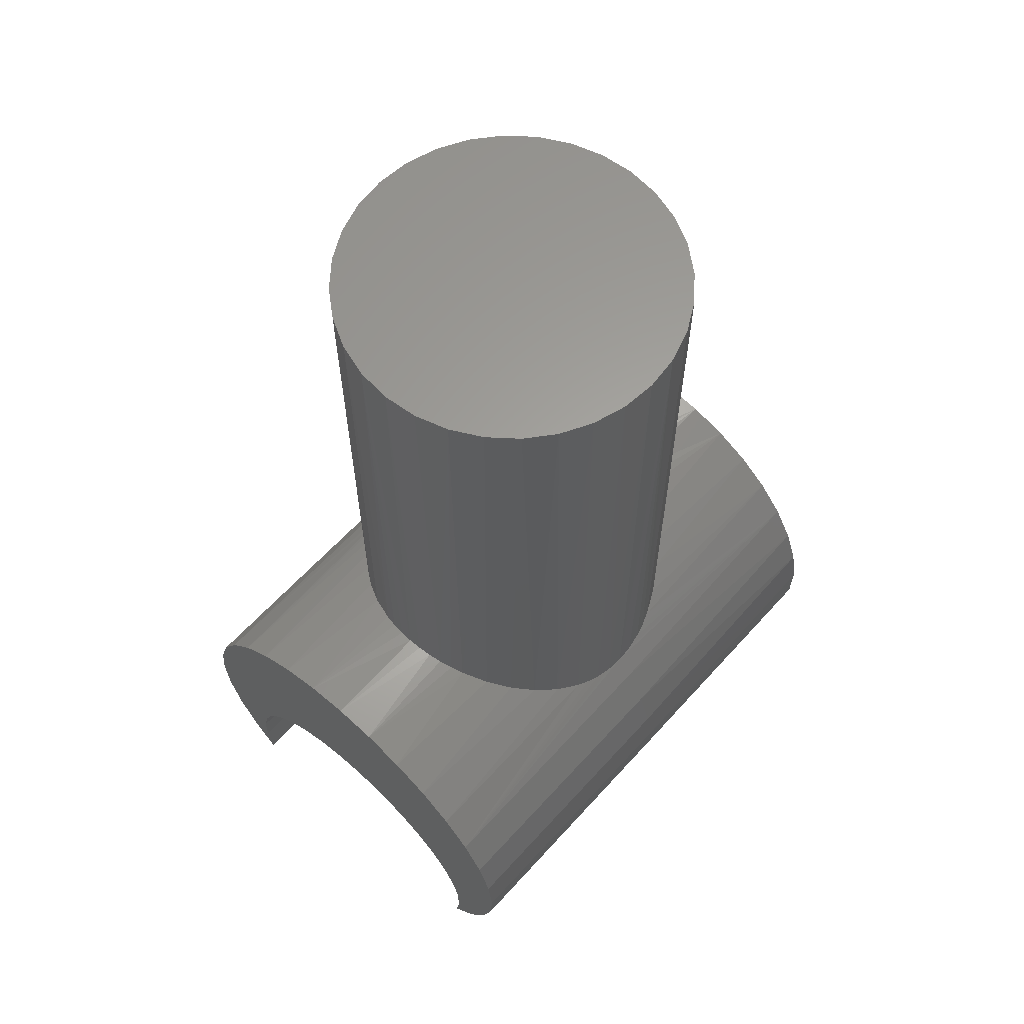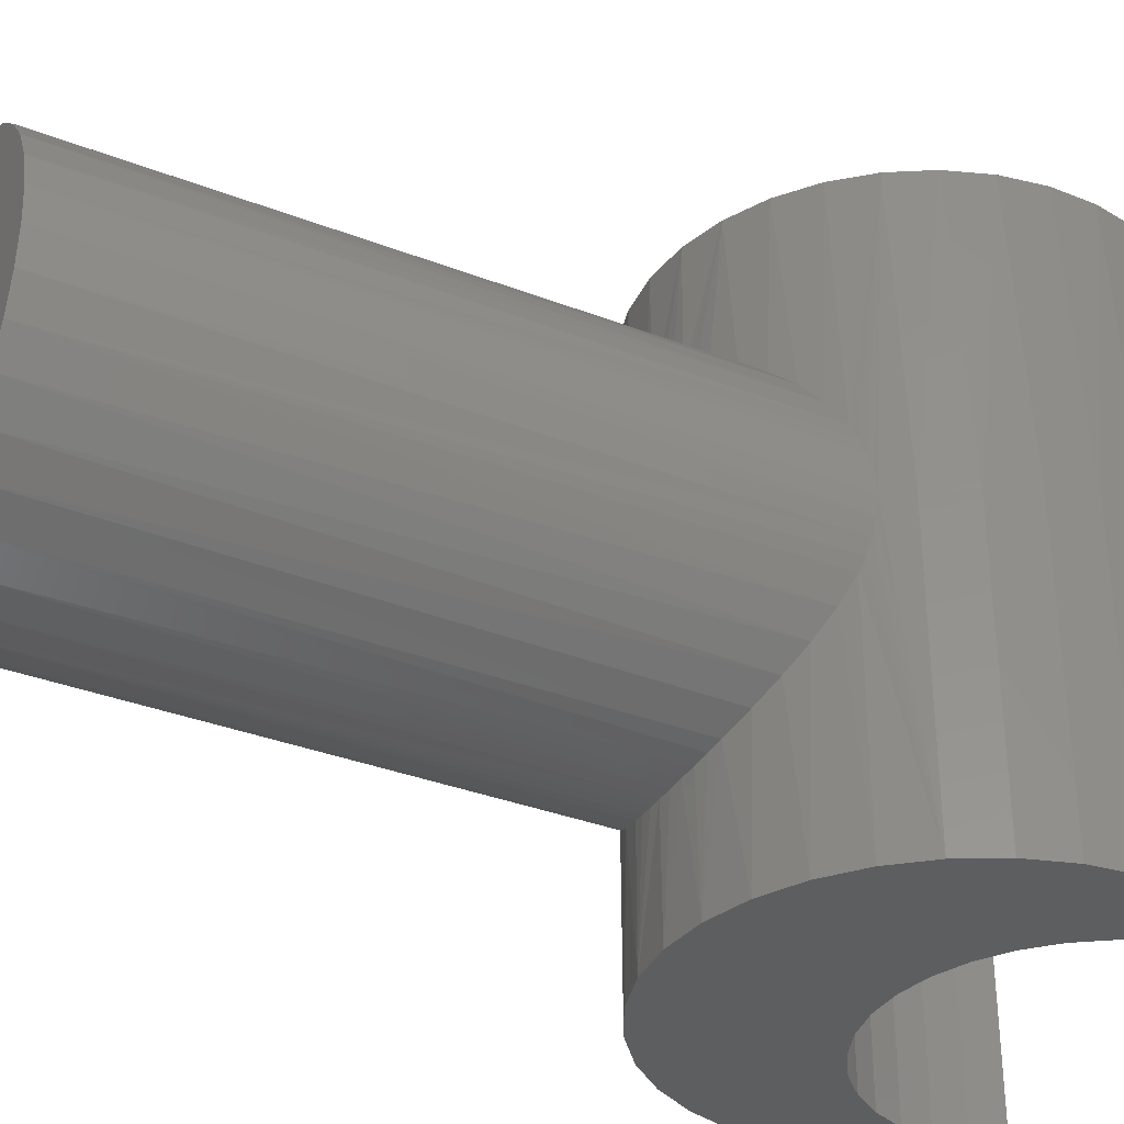
<metadata>
{"format":"stl","ext":"stl","renderer":"f3d","projection":"perspective","resolution":1024,"background":"white","views":[{"elev":61.9,"azim":42.1,"up":"+Z"},{"elev":-34.7,"azim":62.6,"up":"+Y"}]}
</metadata>
<code>
# stl→obj: 337 verts, 670 faces
v -0.1751 0.1036 0.04344
v -0.1895 0.07347 0.03016
v -0.1875 0.07855 0.75
v -0.1685 0.114 0.75
v -0.1563 0.1305 0.05811
v -0.143 0.1451 0.75
v -0.1341 0.1535 0.0724
v -0.1119 0.1707 0.75
v -0.04895 0.1988 0.104
v -0.07995 0.1881 0.09623
v -0.07641 0.1896 0.75
v -0.03791 0.2013 0.75
v -0.03289 0.2023 0.1066
v 0.1385 0.1535 0.07227
v 0.1121 0.1733 0.08566
v 0.1162 0.1707 0.75
v 0.1473 0.1451 0.75
v 0.1612 0.1298 0.05758
v 0.1728 0.114 0.75
v 0.1798 0.1028 0.04289
v 0.1918 0.07855 0.75
v 0.1935 0.07417 0.03026
v -0.1992 0.04004 0.75
v -0.1963 0.05246 0.02321
v -0.2009 0.03032 0.01824
v -0.2026 0.01525 0.01626
v -0.2031 2.514e-17 0.01569
v -0.2031 2.514e-17 0.75
v 0.2035 0.04004 0.75
v 0.2074 0 0.75
v 0.2074 0 0.01551
v 0.2063 0.02167 0.01665
v 0.2029 0.04283 0.02056
v 0.1988 0.05879 0.02491
v -0.1082 0.1731 0.08557
v 0.002138 0.2053 0.75
v 0.0002342 0.2053 0.1089
v -0.01642 0.2044 0.1082
v 0.04218 0.2013 0.75
v 0.03378 0.2028 0.107
v 0.01684 0.2047 0.1085
v 0.08069 0.1896 0.75
v 0.06661 0.1949 0.1011
v 0.05044 0.1995 0.1045
v 0.08212 0.189 0.09684
v 0.1612 -0.1298 0.05758
v 0.1798 -0.1028 0.04289
v 0.1728 -0.114 0.75
v 0.1473 -0.1451 0.75
v 0.1385 -0.1535 0.07227
v 0.1162 -0.1707 0.75
v 0.03378 -0.2028 0.107
v 0.05044 -0.1995 0.1045
v 0.04218 -0.2013 0.75
v 0.01684 -0.2047 0.1085
v 0.002138 -0.2053 0.75
v 0.0002342 -0.2053 0.1089
v -0.1341 -0.1535 0.0724
v -0.1082 -0.1731 0.08557
v -0.1119 -0.1707 0.75
v -0.143 -0.1451 0.75
v -0.1563 -0.1305 0.05811
v -0.1685 -0.114 0.75
v -0.1751 -0.1036 0.04344
v -0.1875 -0.07855 0.75
v -0.1963 -0.05246 0.02321
v -0.1992 -0.04004 0.75
v -0.2009 -0.03032 0.01824
v 0.1918 -0.07855 0.75
v 0.1935 -0.07417 0.03026
v 0.1988 -0.05879 0.02491
v 0.2029 -0.04283 0.02056
v 0.2035 -0.04004 0.75
v -0.03791 -0.2013 0.75
v -0.07641 -0.1896 0.75
v -0.04895 -0.1988 0.104
v -0.03289 -0.2023 0.1066
v -0.01642 -0.2044 0.1082
v 0.2063 -0.02167 0.01665
v 0.08069 -0.1896 0.75
v 0.08212 -0.189 0.09684
v 0.1121 -0.1733 0.08566
v 0.06661 -0.1949 0.1011
v -0.07995 -0.1881 0.09623
v -0.1895 -0.07347 0.03016
v -0.2026 -0.01525 0.01626
v 0.1994 0.2812 -0.3516
v 0.1995 0.2841 -0.3515
v 0.2002 0.2897 -0.3507
v -0.223 -1.769e-16 -0.009941
v -0.2688 0.3438 -0.1935
v -0.2662 -1.905e-16 -0.2119
v -0.2704 -1.878e-16 -0.1592
v -0.2697 0.3438 -0.1427
v -0.2644 -1.845e-16 -0.1067
v -0.261 0.3438 -0.09265
v -0.2484 -1.808e-16 -0.05628
v -0.2433 0.3438 -0.04504
v -0.1428 0.3438 0.0672
v -0.04854 0.3438 0.1041
v 0.1015 0.3438 0.09008
v 0.2271 -1.519e-16 -0.009941
v 0.2525 -1.53e-16 -0.05628
v 0.2474 0.3438 -0.04504
v 0.2652 0.3438 -0.09265
v 0.2685 -1.549e-16 -0.1067
v 0.2738 0.3438 -0.1427
v 0.2745 -1.575e-16 -0.1592
v 0.2729 0.3438 -0.1935
v 0.2703 -1.607e-16 -0.2119
v -0.148 -0.3438 0.06386
v -0.1012 -0.3438 0.08854
v -0.05056 -0.3438 0.1037
v 0.05467 -0.3438 0.1037
v 0.1932 -0.3438 0.03062
v 0.2627 0.3438 -0.2433
v 0.2559 -1.643e-16 -0.2628
v 0.2539 0.3424 -0.2677
v -0.2586 0.3438 -0.2433
v -0.2498 0.3424 -0.2677
v -0.2518 -1.925e-16 -0.2628
v -0.2279 -1.938e-16 -0.3099
v -0.2391 0.3384 -0.2905
v -0.227 0.3315 -0.3112
v -0.2215 0.3274 -0.3196
v -0.2158 0.3225 -0.3274
v -0.2102 0.3167 -0.3345
v -0.2067 0.3124 -0.3388
v -0.2034 0.3076 -0.3427
v -0.2007 0.3028 -0.3457
v -0.1984 0.2975 -0.3483
v -0.1967 0.2924 -0.35
v -0.1957 0.2869 -0.3512
v -0.1953 0.2812 -0.3516
v -0.1953 -0.3438 -0.3516
v -0.2279 -0.3438 -0.3099
v -0.217 0.3438 -0.001548
v -0.1831 0.3438 0.0363
v 0.2211 0.3438 -0.001548
v 0.1872 0.3438 0.0363
v 0.232 -1.683e-16 -0.3099
v 0.232 -0.3438 -0.3099
v 0.1994 -0.3438 -0.3516
v 0.2016 0.295 -0.3492
v 0.2036 0.3002 -0.3471
v 0.2075 0.3076 -0.3427
v 0.2108 0.3124 -0.3388
v 0.2143 0.3167 -0.3345
v 0.2199 0.3225 -0.3274
v 0.2256 0.3274 -0.3196
v 0.2311 0.3315 -0.3112
v 0.2432 0.3384 -0.2905
v -0.223 -0.3438 -0.009941
v -0.1891 -0.3438 0.03062
v 0.2271 -0.3438 -0.009941
v -0.09738 0.3438 0.09008
v 0.002056 0.3438 0.1089
v 0.05265 0.3438 0.1041
v 0.1469 0.3438 0.0672
v -0.2518 -0.3438 -0.2628
v -0.2662 -0.3438 -0.2119
v -0.2704 -0.3438 -0.1592
v -0.2644 -0.3438 -0.1067
v -0.2484 -0.3438 -0.05628
v 0.002056 -0.3438 0.1089
v 0.1053 -0.3438 0.08854
v 0.1521 -0.3438 0.06386
v 0.2525 -0.3438 -0.05628
v 0.2685 -0.3438 -0.1067
v 0.2745 -0.3438 -0.1592
v 0.2703 -0.3438 -0.2119
v 0.2559 -0.3438 -0.2628
v -0.2428 0.3438 -0.1941
v 0.1888 0.3438 -0.1093
v 0.1486 0.3438 -0.07685
v 0.002056 0.3438 -0.03293
v -0.04935 0.3438 -0.03794
v -0.09883 0.3438 -0.05276
v -0.1445 0.3438 -0.07685
v -0.1847 0.3438 -0.1093
v -0.2179 0.3438 -0.1489
v 0.05347 0.3438 -0.03794
v 0.1029 0.3438 -0.05276
v 0.2469 0.3438 -0.1941
v 0.222 0.3438 -0.1489
v -0.01756 0.2812 -0.09638
v -0.05606 -0.3438 -0.1039
v -0.05606 0.2812 -0.1039
v -0.09241 -0.3438 -0.1186
v -0.09241 0.2812 -0.1186
v -0.1253 -0.3438 -0.14
v -0.1253 0.2812 -0.14
v -0.1534 -0.3438 -0.1673
v -0.1534 0.2812 -0.1673
v -0.1759 -0.3438 -0.1995
v -0.1759 0.2812 -0.1995
v -0.1917 -0.3438 -0.2354
v -0.1917 0.2812 -0.2354
v -0.2004 -0.3438 -0.2736
v -0.2004 0.2812 -0.2736
v -0.2016 -0.3438 -0.3128
v -0.2016 0.2812 -0.3128
v -0.01756 -0.3438 -0.09638
v 0.02167 0.2812 -0.09638
v 0.02167 -0.3438 -0.09638
v 0.06017 0.2812 -0.1039
v 0.06017 -0.3438 -0.1039
v 0.09652 0.2812 -0.1186
v 0.09652 -0.3438 -0.1186
v 0.1294 0.2812 -0.14
v 0.1294 -0.3438 -0.14
v 0.1576 0.2812 -0.1673
v 0.1576 -0.3438 -0.1673
v 0.18 0.2812 -0.1995
v 0.18 -0.3438 -0.1995
v 0.1958 0.2812 -0.2354
v 0.1958 -0.3438 -0.2354
v 0.2045 0.2812 -0.2736
v 0.2045 -0.3438 -0.2736
v 0.2057 0.2812 -0.3128
v 0.2057 -0.3438 -0.3128
v -0.2395 0.3425 -0.2196
v 0.2436 0.3425 -0.2196
v 0.2069 0.2934 -0.3129
v 0.2162 0.316 -0.3135
v 0.2227 0.3254 -0.2713
v 0.2238 0.3425 -0.1749
v 0.1959 0.3425 -0.1347
v 0.1608 0.3425 -0.1007
v 0.1198 0.3425 -0.07402
v 0.07449 0.3425 -0.05566
v 0.0265 0.3425 -0.0463
v -0.02239 0.3425 -0.0463
v -0.07038 0.3425 -0.05566
v -0.1157 0.3425 -0.07402
v -0.1567 0.3425 -0.1007
v -0.1918 0.3425 -0.1347
v -0.2197 0.3425 -0.1749
v -0.2121 0.316 -0.3135
v -0.2186 0.3254 -0.2713
v -0.2064 0.3052 -0.3132
v -0.2028 0.2934 -0.3129
v 0.2105 0.3052 -0.3132
v 0.2428 0.339 -0.2687
v 0.2321 0.3332 -0.2701
v -0.2387 0.339 -0.2687
v -0.228 0.3332 -0.2701
v 0.2057 0.2934 -0.2735
v 0.2092 0.3052 -0.273
v 0.215 0.316 -0.2723
v 0.197 0.2934 -0.235
v 0.2003 0.3052 -0.2339
v 0.2058 0.316 -0.2321
v 0.2132 0.3254 -0.2296
v 0.2222 0.3332 -0.2267
v 0.2324 0.339 -0.2233
v 0.181 0.2934 -0.1989
v 0.1841 0.3052 -0.1972
v 0.1892 0.316 -0.1943
v 0.1959 0.3254 -0.1905
v 0.2042 0.3332 -0.1859
v 0.2136 0.339 -0.1806
v 0.1585 0.2934 -0.1665
v 0.1612 0.3052 -0.1642
v 0.1656 0.316 -0.1605
v 0.1715 0.3254 -0.1555
v 0.1787 0.3332 -0.1493
v 0.1869 0.339 -0.1423
v 0.1301 0.2934 -0.1391
v 0.1324 0.3052 -0.1363
v 0.136 0.316 -0.1318
v 0.1408 0.3254 -0.1257
v 0.1467 0.3332 -0.1183
v 0.1535 0.339 -0.1099
v 0.09708 0.2934 -0.1175
v 0.09873 0.3052 -0.1144
v 0.1014 0.316 -0.1093
v 0.105 0.3254 -0.1024
v 0.1094 0.3332 -0.09399
v 0.1144 0.339 -0.08441
v 0.06051 0.2934 -0.1027
v 0.06152 0.3052 -0.09932
v 0.06317 0.316 -0.09378
v 0.06538 0.3254 -0.08633
v 0.06808 0.3332 -0.07725
v 0.07115 0.339 -0.0669
v 0.02178 0.2934 -0.09518
v 0.02213 0.3052 -0.09164
v 0.02268 0.316 -0.08589
v 0.02343 0.3254 -0.07816
v 0.02434 0.3332 -0.06873
v 0.02538 0.339 -0.05797
v -0.01767 0.2934 -0.09518
v -0.01801 0.3052 -0.09164
v -0.01857 0.316 -0.08589
v -0.01932 0.3254 -0.07816
v -0.02023 0.3332 -0.06873
v -0.02126 0.339 -0.05797
v -0.0564 0.2934 -0.1027
v -0.05741 0.3052 -0.09932
v -0.05906 0.316 -0.09378
v -0.06127 0.3254 -0.08633
v -0.06397 0.3332 -0.07725
v -0.06704 0.339 -0.0669
v -0.09297 0.2934 -0.1175
v -0.09461 0.3052 -0.1144
v -0.09729 0.316 -0.1093
v -0.1009 0.3254 -0.1024
v -0.1053 0.3332 -0.09399
v -0.1103 0.339 -0.08441
v -0.126 0.2934 -0.1391
v -0.1282 0.3052 -0.1363
v -0.1318 0.316 -0.1318
v -0.1367 0.3254 -0.1257
v -0.1426 0.3332 -0.1183
v -0.1493 0.339 -0.1099
v -0.1544 0.2934 -0.1665
v -0.1571 0.3052 -0.1642
v -0.1615 0.316 -0.1605
v -0.1674 0.3254 -0.1555
v -0.1746 0.3332 -0.1493
v -0.1828 0.339 -0.1423
v -0.1769 0.2934 -0.1989
v -0.18 0.3052 -0.1972
v -0.185 0.316 -0.1943
v -0.1918 0.3254 -0.1905
v -0.2001 0.3332 -0.1859
v -0.2095 0.339 -0.1806
v -0.1928 0.2934 -0.235
v -0.1962 0.3052 -0.2339
v -0.2017 0.316 -0.2321
v -0.2091 0.3254 -0.2296
v -0.2181 0.3332 -0.2267
v -0.2283 0.339 -0.2233
v -0.2016 0.2934 -0.2735
v -0.2051 0.3052 -0.273
v -0.2109 0.316 -0.2723
f 1 2 3
f 3 4 1
f 5 1 4
f 4 6 5
f 5 6 7
f 7 6 8
f 9 10 11
f 11 12 9
f 9 12 13
f 14 15 16
f 16 17 14
f 18 14 17
f 17 19 18
f 18 19 20
f 20 19 21
f 20 21 22
f 23 3 2
f 23 2 24
f 23 24 25
f 23 25 26
f 23 26 27
f 23 27 28
f 29 30 31
f 29 31 32
f 29 32 33
f 29 33 34
f 29 34 22
f 29 22 21
f 11 10 8
f 8 10 35
f 8 35 7
f 36 37 12
f 12 37 38
f 12 38 13
f 39 40 36
f 36 40 41
f 36 41 37
f 42 43 39
f 39 43 44
f 39 44 40
f 16 15 42
f 42 15 45
f 42 45 43
f 46 47 48
f 48 49 46
f 46 49 50
f 50 49 51
f 52 53 54
f 54 55 52
f 55 54 56
f 55 56 57
f 58 59 60
f 60 61 58
f 62 58 61
f 61 63 62
f 62 63 64
f 64 63 65
f 66 67 68
f 69 48 47
f 69 47 70
f 69 70 71
f 69 71 72
f 69 72 73
f 74 75 76
f 74 76 77
f 74 77 78
f 74 78 57
f 74 57 56
f 31 30 79
f 79 30 73
f 79 73 72
f 80 81 51
f 51 81 82
f 51 82 50
f 54 53 80
f 80 53 83
f 80 83 81
f 60 59 75
f 75 59 84
f 75 84 76
f 67 66 65
f 65 66 85
f 65 85 64
f 28 27 67
f 67 27 86
f 67 86 68
f 87 88 89
f 27 90 86
f 91 92 93
f 91 93 94
f 94 93 95
f 94 95 96
f 96 95 97
f 96 97 98
f 98 97 90
f 5 7 99
f 100 13 38
f 101 43 45
f 45 15 101
f 102 103 104
f 105 104 103
f 103 106 105
f 107 105 106
f 106 108 107
f 109 107 108
f 108 110 109
f 111 62 64
f 84 59 112
f 112 113 84
f 84 113 76
f 77 76 113
f 114 53 52
f 47 115 70
f 116 109 110
f 116 110 117
f 116 117 118
f 119 120 121
f 119 121 92
f 119 92 91
f 122 121 120
f 122 120 123
f 122 123 124
f 122 124 125
f 122 125 126
f 122 126 127
f 122 127 128
f 122 128 129
f 122 129 130
f 122 130 131
f 122 131 132
f 122 132 133
f 122 133 134
f 122 134 135
f 122 135 136
f 137 98 90
f 137 90 27
f 137 27 26
f 137 26 25
f 137 25 24
f 137 24 2
f 137 2 138
f 139 140 22
f 139 22 34
f 139 34 33
f 139 33 32
f 139 32 31
f 139 31 102
f 139 102 104
f 141 142 143
f 141 143 87
f 141 87 89
f 141 89 144
f 141 144 145
f 141 145 146
f 141 146 147
f 141 147 148
f 141 148 149
f 141 149 150
f 141 150 151
f 141 151 152
f 141 152 118
f 141 118 117
f 153 154 66
f 153 66 68
f 153 68 86
f 153 86 90
f 155 102 31
f 155 31 79
f 155 79 72
f 155 72 71
f 155 71 70
f 155 70 115
f 5 99 1
f 1 99 138
f 1 138 2
f 99 7 156
f 156 7 35
f 156 35 10
f 156 10 100
f 100 10 9
f 100 9 13
f 100 38 157
f 157 38 37
f 157 37 158
f 158 37 41
f 158 41 40
f 43 101 44
f 44 101 158
f 44 158 40
f 101 15 159
f 159 15 14
f 159 14 18
f 159 18 140
f 140 18 20
f 140 20 22
f 122 136 121
f 121 136 160
f 121 160 92
f 92 160 161
f 92 161 93
f 93 161 162
f 93 162 95
f 95 162 163
f 95 163 97
f 97 163 164
f 97 164 90
f 90 164 153
f 111 64 154
f 154 64 85
f 154 85 66
f 112 59 111
f 111 59 58
f 111 58 62
f 165 57 113
f 113 57 78
f 113 78 77
f 114 52 165
f 165 52 55
f 165 55 57
f 166 81 114
f 114 81 83
f 114 83 53
f 167 50 166
f 166 50 82
f 166 82 81
f 115 47 167
f 167 47 46
f 167 46 50
f 102 155 103
f 103 155 168
f 103 168 106
f 106 168 169
f 106 169 108
f 108 169 170
f 108 170 110
f 110 170 171
f 110 171 117
f 117 171 172
f 117 172 141
f 141 172 142
f 12 39 36
f 39 12 11
f 39 11 42
f 80 74 54
f 54 74 56
f 42 11 16
f 16 11 8
f 16 8 17
f 17 8 6
f 17 6 19
f 19 6 4
f 19 4 21
f 21 4 3
f 21 3 29
f 29 3 23
f 29 23 30
f 30 23 28
f 30 28 73
f 73 28 67
f 73 67 69
f 69 67 65
f 69 65 48
f 48 65 63
f 48 63 49
f 49 63 61
f 49 61 51
f 51 61 60
f 51 60 80
f 80 60 75
f 80 75 74
f 157 158 100
f 156 100 158
f 91 173 119
f 174 175 105
f 137 138 140
f 137 140 139
f 137 139 176
f 137 176 177
f 137 177 98
f 158 101 156
f 156 101 159
f 156 159 99
f 99 159 140
f 99 140 138
f 177 178 98
f 98 178 179
f 98 179 96
f 179 180 96
f 96 180 181
f 96 181 94
f 94 181 173
f 94 173 91
f 176 139 182
f 182 139 104
f 182 104 183
f 183 104 105
f 183 105 175
f 116 184 109
f 109 184 185
f 109 185 107
f 107 185 174
f 107 174 105
f 186 187 188
f 188 187 189
f 188 189 190
f 190 189 191
f 190 191 192
f 192 191 193
f 192 193 194
f 194 193 195
f 194 195 196
f 196 195 197
f 196 197 198
f 198 197 199
f 198 199 200
f 200 199 201
f 200 201 202
f 202 201 135
f 202 135 134
f 187 186 203
f 203 186 204
f 203 204 205
f 205 204 206
f 205 206 207
f 207 206 208
f 207 208 209
f 209 208 210
f 209 210 211
f 211 210 212
f 211 212 213
f 213 212 214
f 213 214 215
f 215 214 216
f 215 216 217
f 217 216 218
f 217 218 219
f 219 218 220
f 219 220 221
f 221 220 87
f 221 87 143
f 119 173 222
f 116 223 184
f 87 224 88
f 87 220 224
f 225 226 151
f 151 150 225
f 227 185 184
f 228 174 185
f 229 175 174
f 230 183 175
f 231 182 183
f 232 176 182
f 233 177 176
f 234 178 177
f 235 179 178
f 236 180 179
f 237 181 180
f 238 173 181
f 239 125 124
f 239 124 240
f 126 125 239
f 126 239 127
f 128 127 239
f 239 241 128
f 129 128 241
f 129 241 130
f 130 241 242
f 131 130 242
f 131 242 132
f 132 242 133
f 133 242 202
f 134 133 202
f 225 150 149
f 225 149 148
f 225 148 147
f 225 147 243
f 243 147 146
f 243 146 145
f 243 145 224
f 224 145 144
f 224 144 89
f 224 89 88
f 152 244 118
f 245 244 152
f 152 151 245
f 226 245 151
f 246 123 120
f 123 246 247
f 123 247 124
f 124 247 240
f 220 218 224
f 224 218 248
f 224 248 243
f 243 248 249
f 243 249 225
f 225 249 250
f 225 250 226
f 218 216 248
f 248 216 251
f 248 251 249
f 249 251 252
f 249 252 250
f 250 252 253
f 250 253 226
f 226 253 254
f 226 254 245
f 245 254 255
f 245 255 244
f 244 255 256
f 244 256 118
f 118 256 223
f 118 223 116
f 216 214 251
f 251 214 257
f 251 257 252
f 252 257 258
f 252 258 253
f 253 258 259
f 253 259 254
f 254 259 260
f 254 260 255
f 255 260 261
f 255 261 256
f 256 261 262
f 256 262 223
f 223 262 227
f 223 227 184
f 214 212 257
f 257 212 263
f 257 263 258
f 258 263 264
f 258 264 259
f 259 264 265
f 259 265 260
f 260 265 266
f 260 266 261
f 261 266 267
f 261 267 262
f 262 267 268
f 262 268 227
f 227 268 228
f 227 228 185
f 212 210 263
f 263 210 269
f 263 269 264
f 264 269 270
f 264 270 265
f 265 270 271
f 265 271 266
f 266 271 272
f 266 272 267
f 267 272 273
f 267 273 268
f 268 273 274
f 268 274 228
f 228 274 229
f 228 229 174
f 210 208 269
f 269 208 275
f 269 275 270
f 270 275 276
f 270 276 271
f 271 276 277
f 271 277 272
f 272 277 278
f 272 278 273
f 273 278 279
f 273 279 274
f 274 279 280
f 274 280 229
f 229 280 230
f 229 230 175
f 208 206 275
f 275 206 281
f 275 281 276
f 276 281 282
f 276 282 277
f 277 282 283
f 277 283 278
f 278 283 284
f 278 284 279
f 279 284 285
f 279 285 280
f 280 285 286
f 280 286 230
f 230 286 231
f 230 231 183
f 206 204 281
f 281 204 287
f 281 287 282
f 282 287 288
f 282 288 283
f 283 288 289
f 283 289 284
f 284 289 290
f 284 290 285
f 285 290 291
f 285 291 286
f 286 291 292
f 286 292 231
f 231 292 232
f 231 232 182
f 204 186 287
f 287 186 293
f 287 293 288
f 288 293 294
f 288 294 289
f 289 294 295
f 289 295 290
f 290 295 296
f 290 296 291
f 291 296 297
f 291 297 292
f 292 297 298
f 292 298 232
f 232 298 233
f 232 233 176
f 186 188 293
f 293 188 299
f 293 299 294
f 294 299 300
f 294 300 295
f 295 300 301
f 295 301 296
f 296 301 302
f 296 302 297
f 297 302 303
f 297 303 298
f 298 303 304
f 298 304 233
f 233 304 234
f 233 234 177
f 188 190 299
f 299 190 305
f 299 305 300
f 300 305 306
f 300 306 301
f 301 306 307
f 301 307 302
f 302 307 308
f 302 308 303
f 303 308 309
f 303 309 304
f 304 309 310
f 304 310 234
f 234 310 235
f 234 235 178
f 190 192 305
f 305 192 311
f 305 311 306
f 306 311 312
f 306 312 307
f 307 312 313
f 307 313 308
f 308 313 314
f 308 314 309
f 309 314 315
f 309 315 310
f 310 315 316
f 310 316 235
f 235 316 236
f 235 236 179
f 192 194 311
f 311 194 317
f 311 317 312
f 312 317 318
f 312 318 313
f 313 318 319
f 313 319 314
f 314 319 320
f 314 320 315
f 315 320 321
f 315 321 316
f 316 321 322
f 316 322 236
f 236 322 237
f 236 237 180
f 194 196 317
f 317 196 323
f 317 323 318
f 318 323 324
f 318 324 319
f 319 324 325
f 319 325 320
f 320 325 326
f 320 326 321
f 321 326 327
f 321 327 322
f 322 327 328
f 322 328 237
f 237 328 238
f 237 238 181
f 196 198 323
f 323 198 329
f 323 329 324
f 324 329 330
f 324 330 325
f 325 330 331
f 325 331 326
f 326 331 332
f 326 332 327
f 327 332 333
f 327 333 328
f 328 333 334
f 328 334 238
f 238 334 222
f 238 222 173
f 198 200 329
f 329 200 335
f 329 335 330
f 330 335 336
f 330 336 331
f 331 336 337
f 331 337 332
f 332 337 240
f 332 240 333
f 333 240 247
f 333 247 334
f 334 247 246
f 334 246 222
f 222 246 120
f 222 120 119
f 200 202 335
f 335 202 242
f 335 242 336
f 336 242 241
f 336 241 337
f 337 241 239
f 337 239 240
f 187 203 164
f 164 163 187
f 191 162 193
f 211 213 170
f 168 155 153
f 168 153 164
f 168 164 203
f 168 203 205
f 168 205 207
f 168 207 169
f 162 191 163
f 163 191 189
f 163 189 187
f 193 162 195
f 195 162 161
f 195 161 197
f 197 161 160
f 197 160 199
f 199 160 201
f 201 160 136
f 201 136 135
f 153 155 154
f 154 155 115
f 154 115 111
f 111 115 167
f 111 167 112
f 112 167 166
f 112 166 113
f 113 166 114
f 113 114 165
f 211 170 209
f 209 170 169
f 209 169 207
f 170 213 171
f 171 213 215
f 171 215 172
f 172 215 217
f 172 217 219
f 172 219 142
f 142 219 221
f 142 221 143

</code>
